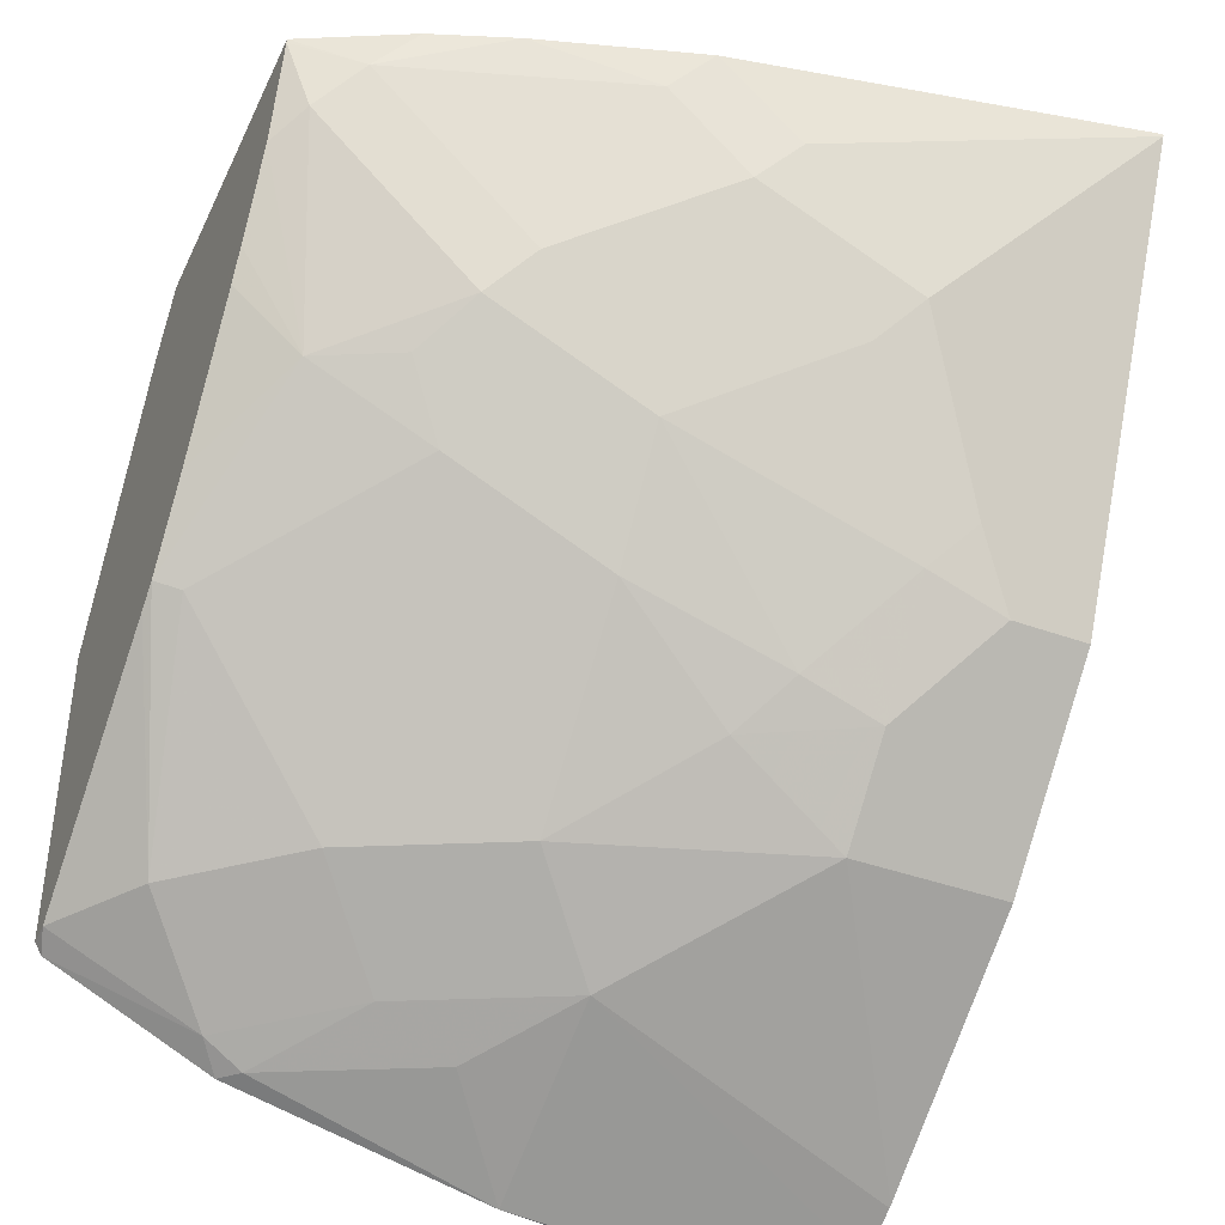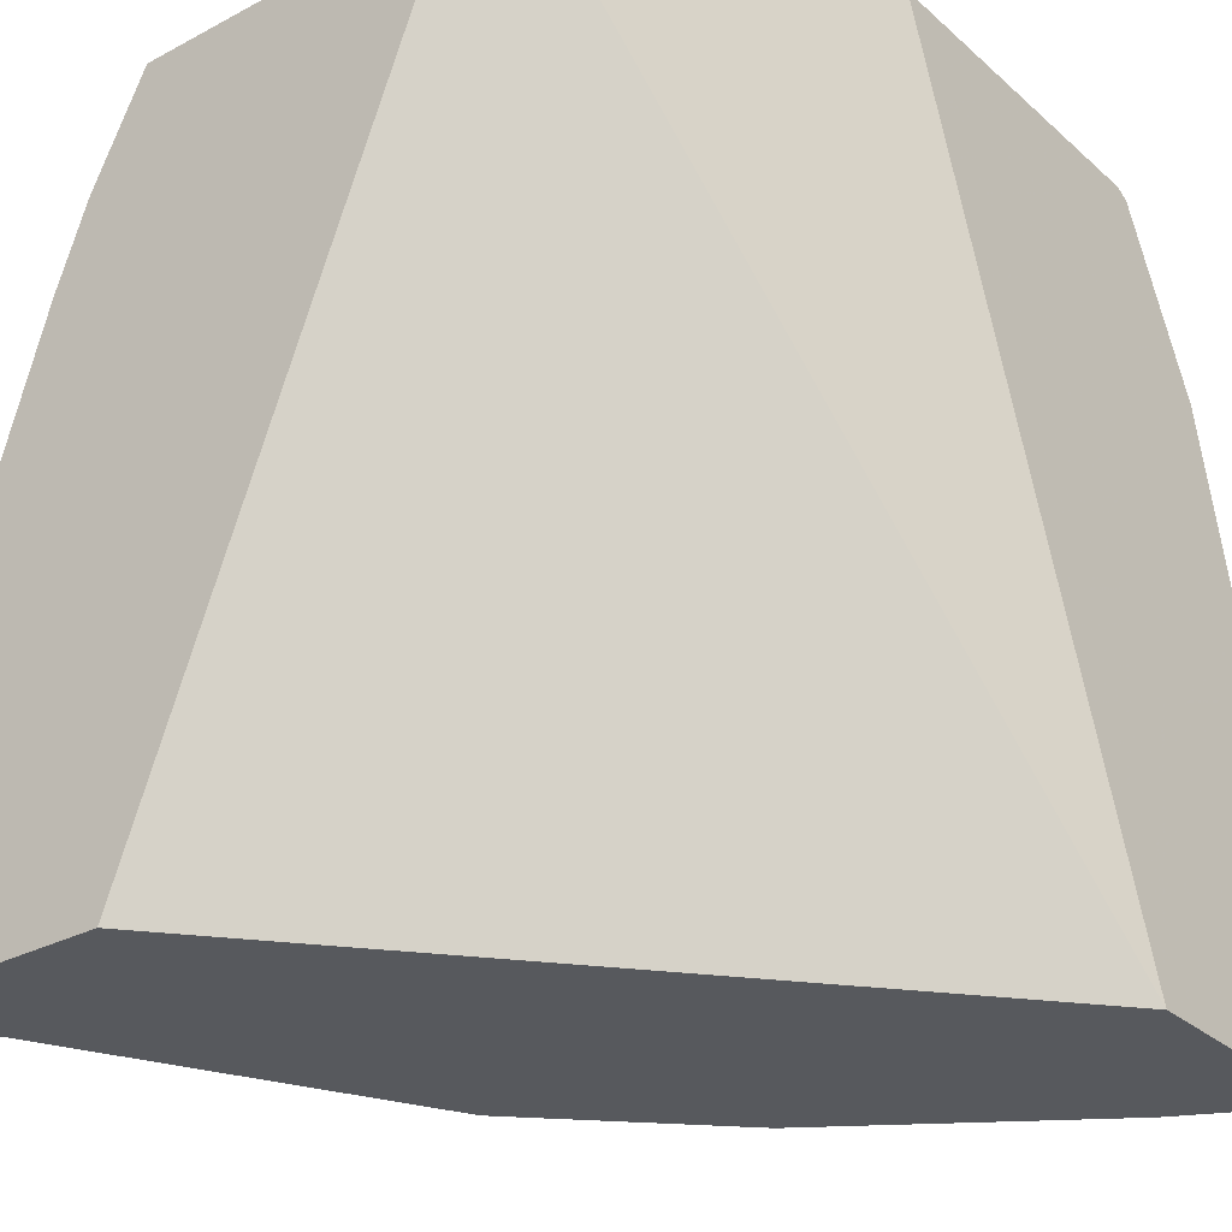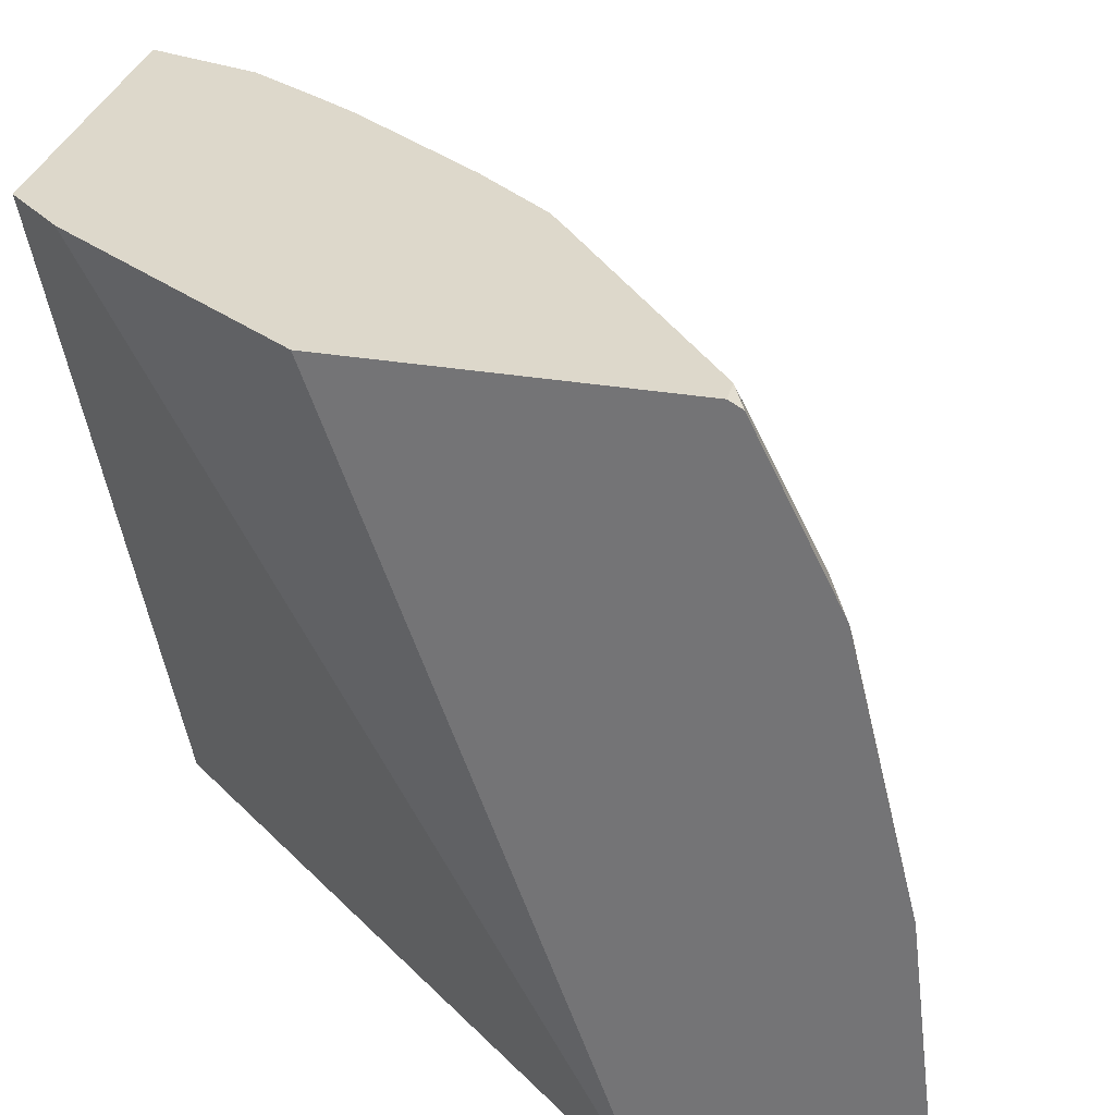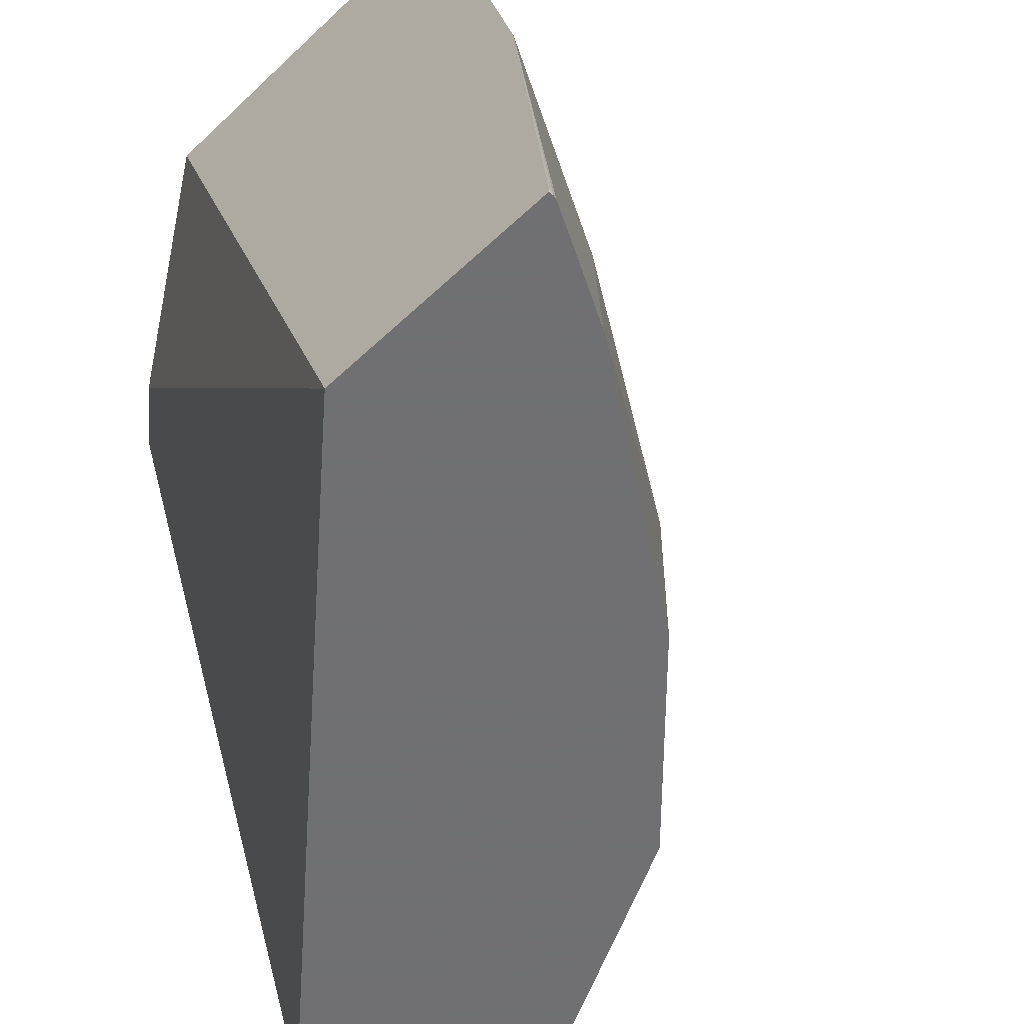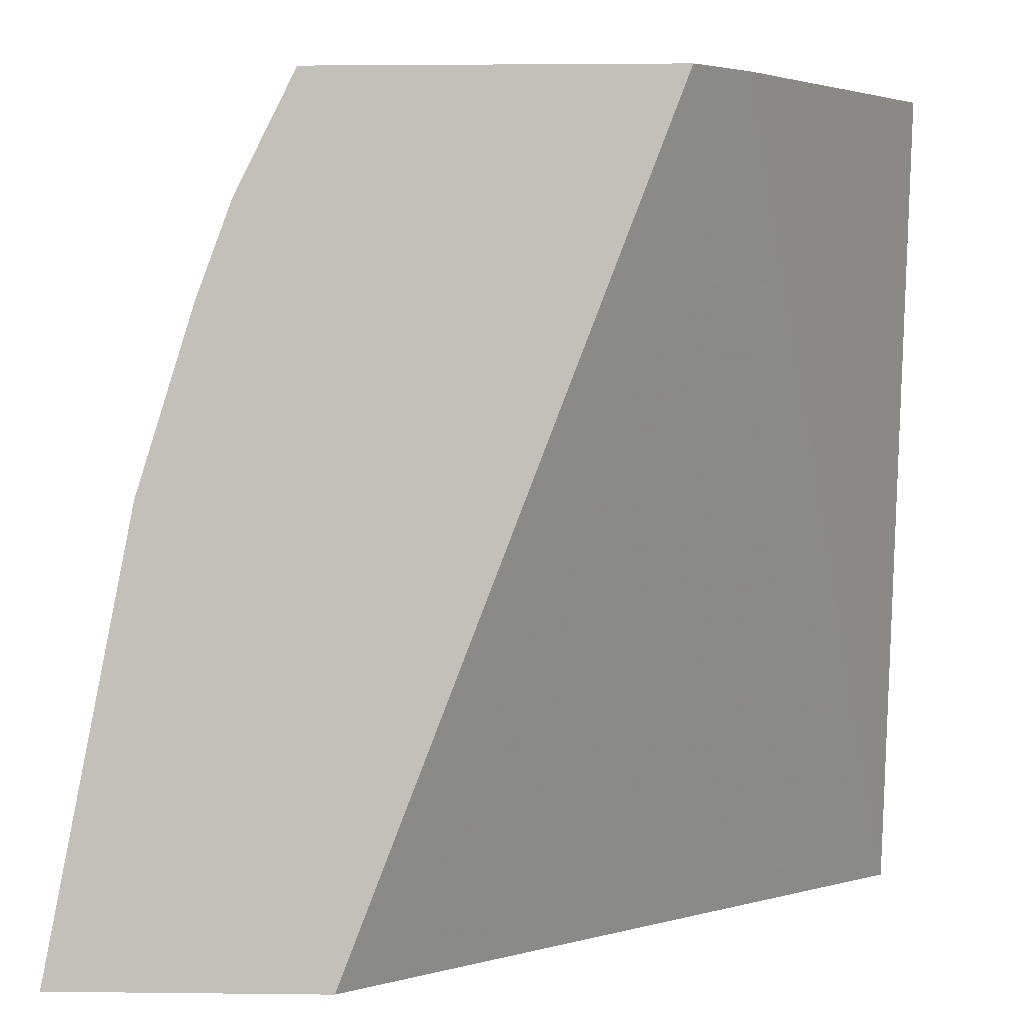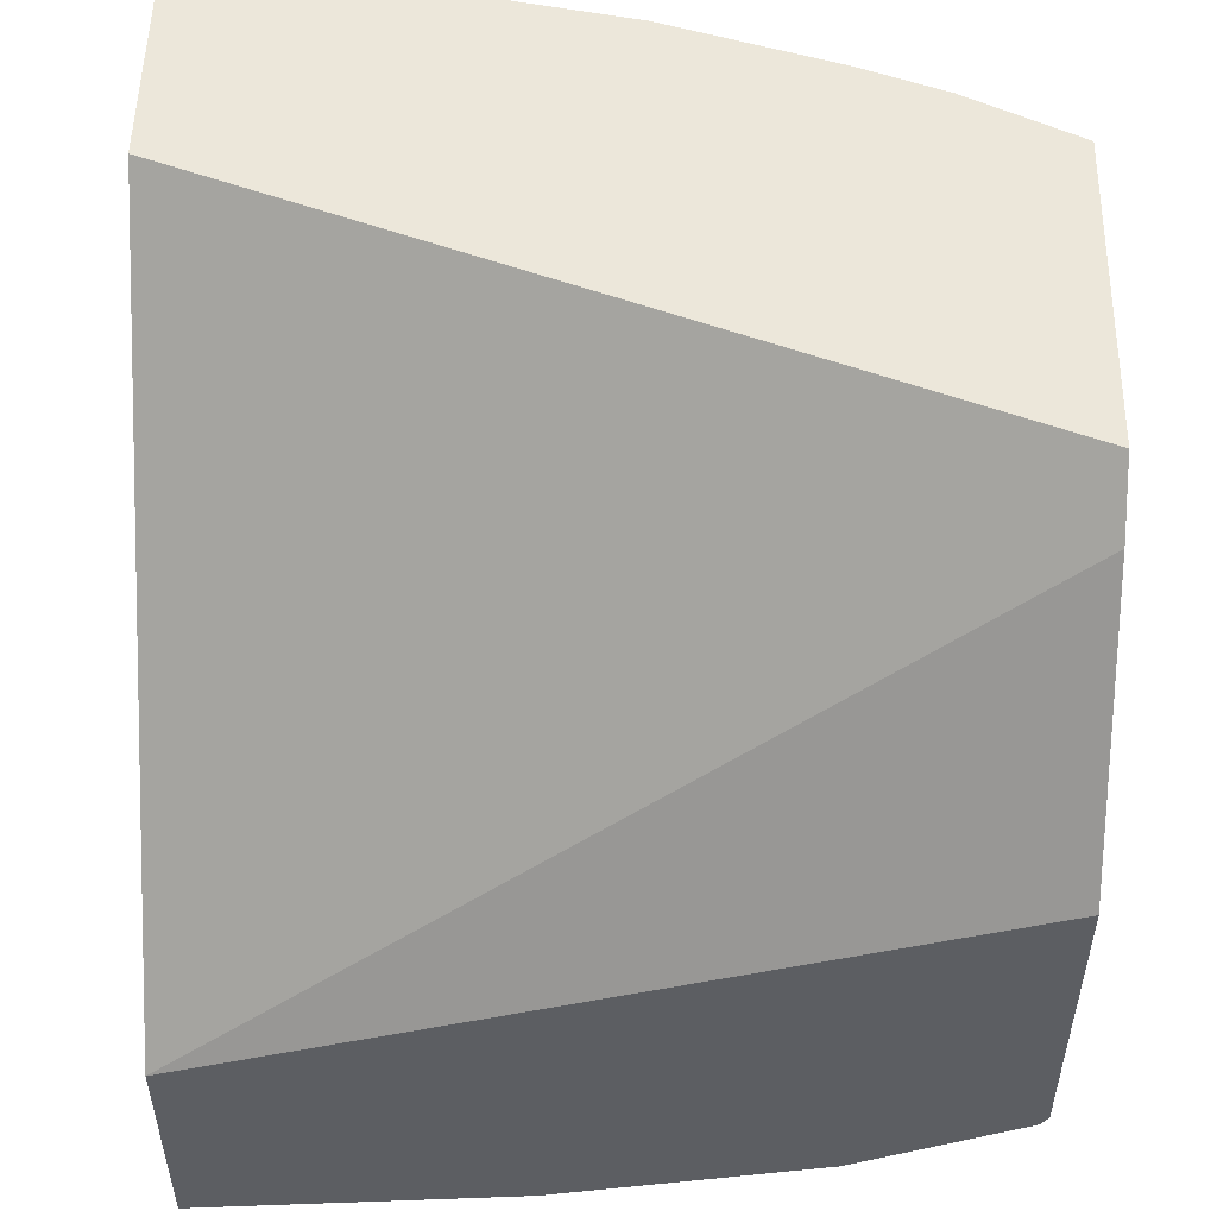
<metadata>
{"format":"obj","ext":"obj","renderer":"f3d","projection":"perspective","resolution":1024,"background":"white","views":[{"elev":-41.2,"azim":66.3,"up":"+Y"},{"elev":-29.3,"azim":-141.9,"up":"+Z"},{"elev":31.3,"azim":-76.4,"up":"+Z"},{"elev":-55.0,"azim":-45.1,"up":"+Z"},{"elev":2.5,"azim":-177.4,"up":"+Z"},{"elev":52.1,"azim":-88.9,"up":"+Y"}]}
</metadata>
<code>
v 0.3262 -0.7181 0.3413
v 0.3262 -0.7238 0.3381
v 0.3373 -0.7181 0.3413
v 0.3262 -0.5749 0.3413
v 0.3262 -0.7605 0.2648
v 0.3391 -0.7513 0.2749
v 0.3757 -0.7147 0.3115
v 0.4386 -0.6391 0.3413
v 0.3974 -0.465 0.3413
v 0.3262 -0.6982 0.001539
v 0.3262 -0.7898 0.1466
v 0.3345 -0.7605 0.2565
v 0.3787 -0.7452 0.2199
v 0.4154 -0.7086 0.2565
v 0.452 -0.6352 0.3298
v 0.4482 -0.6314 0.3413
v 0.4189 -0.4402 0.3413
v 0.3262 -0.8063 0.001539
v 0.5496 -0.4402 0.001539
v 0.3262 -0.8063 0.003701
v 0.3284 -0.8063 0.001539
v 0.3301 -0.8059 0.001539
v 0.4154 -0.7452 0.1466
v 0.3711 -0.7605 0.1832
v 0.452 -0.7086 0.1832
v 0.4887 -0.6719 0.1832
v 0.5253 -0.5987 0.2565
v 0.5223 -0.5681 0.3115
v 0.4759 -0.5979 0.3413
v 0.5623 -0.4402 0.3413
v 0.6591 -0.4402 0.001539
v 0.3535 -0.7942 0.001539
v 0.377 -0.7824 0.001539
v 0.4887 -0.7086 0.07333
v 0.5039 -0.678 0.1283
v 0.5253 -0.6352 0.1832
v 0.5635 -0.5864 0.1832
v 0.5635 -0.5498 0.2565
v 0.5406 -0.5681 0.2749
v 0.5635 -0.5131 0.2932
v 0.5635 -0.4765 0.3298
v 0.5491 -0.488 0.3413
v 0.5274 -0.5246 0.3413
v 0.5188 -0.5383 0.3413
v 0.5621 -0.442 0.3413
v 0.5772 -0.4582 0.3115
v 0.5742 -0.4402 0.3175
v 0.6229 -0.4402 0.1836
v 0.6589 -0.4413 0.001539
v 0.3781 -0.7817 0.001539
v 0.4887 -0.7086 0.001539
v 0.562 -0.6352 0.03667
v 0.5253 -0.6719 0.07333
v 0.5268 -0.6597 0.11
v 0.6002 -0.5498 0.11
v 0.5772 -0.5681 0.1649
v 0.5635 -0.6231 0.07333
v 0.5772 -0.5314 0.2382
v 0.5772 -0.4948 0.2749
v 0.6139 -0.4582 0.2016
v 0.6 -0.4402 0.2565
v 0.5999 -0.4402 0.2569
v 0.5862 -0.4402 0.2936
v 0.6139 -0.4948 0.1649
v 0.6231 -0.4765 0.1466
v 0.6231 -0.5131 0.001539
v 0.6231 -0.5131 0.07333
v 0.562 -0.6352 0.001539
v 0.5737 -0.6119 0.001539
v 0.5742 -0.6109 0.03667
v 0.5772 -0.6047 0.055
v 0.6139 -0.5314 0.09166
v 0.6002 -0.5131 0.1832
v 0.6108 -0.5376 0.001539
v 0.6108 -0.5376 0.07333
v 0.5986 -0.562 0.07333
f 34 52 53
f 34 53 35
f 35 53 54
f 35 54 36
f 36 54 37
f 37 55 56
f 37 56 38
f 38 59 40
f 37 57 55
f 38 58 59
f 38 56 58
f 40 59 46
f 40 46 41
f 34 68 52
f 41 46 45
f 37 54 57
f 34 51 68
f 28 42 43
f 33 50 34
f 41 45 42
f 27 37 38
f 27 38 39
f 27 39 28
f 27 36 37
f 28 39 38
f 28 38 40
f 28 40 41
f 28 41 42
f 26 36 27
f 28 43 44
f 28 44 29
f 30 45 46
f 30 46 47
f 31 48 49
f 34 50 51
f 46 60 61
f 71 76 72
f 46 62 63
f 56 73 58
f 58 73 64
f 72 76 75
f 58 64 59
f 60 64 65
f 64 72 67
f 64 67 65
f 66 67 75
f 66 75 74
f 67 72 75
f 69 74 75
f 69 75 71
f 69 71 70
f 71 75 76
f 26 35 36
f 55 71 72
f 46 61 62
f 55 57 71
f 55 64 73
f 46 63 47
f 46 59 64
f 46 64 60
f 48 61 60
f 48 60 65
f 48 65 49
f 49 65 67
f 49 67 66
f 52 68 69
f 52 69 70
f 52 70 71
f 52 71 57
f 52 57 53
f 53 57 54
f 55 72 64
f 55 73 56
f 25 35 26
f 1 4 10
f 23 34 25
f 3 6 7
f 3 7 8
f 4 9 10
f 5 11 12
f 5 12 6
f 6 12 13
f 2 6 3
f 6 13 14
f 7 14 15
f 7 15 16
f 7 16 8
f 9 17 10
f 10 17 19
f 10 19 31
f 6 14 7
f 1 5 2
f 1 11 5
f 1 20 11
f 25 34 35
f 1 2 3
f 1 3 8
f 1 8 16
f 1 16 29
f 1 29 44
f 1 44 43
f 1 43 42
f 1 42 45
f 1 45 30
f 1 30 17
f 1 17 9
f 1 9 4
f 1 10 18
f 1 18 20
f 10 31 49
f 10 49 66
f 2 5 6
f 10 74 69
f 14 27 15
f 15 27 28
f 15 28 16
f 16 28 29
f 17 30 47
f 17 63 62
f 17 62 61
f 17 61 48
f 17 48 31
f 17 31 19
f 18 21 20
f 22 32 23
f 23 32 33
f 10 66 74
f 23 33 34
f 14 26 27
f 14 25 26
f 17 47 63
f 10 32 22
f 10 68 51
f 14 23 25
f 10 51 50
f 10 50 33
f 10 33 32
f 10 69 68
f 10 22 21
f 10 21 18
f 11 20 21
f 11 21 22
f 11 22 23
f 11 23 24
f 11 24 12
f 12 24 23
f 12 23 13
f 13 23 14

</code>
